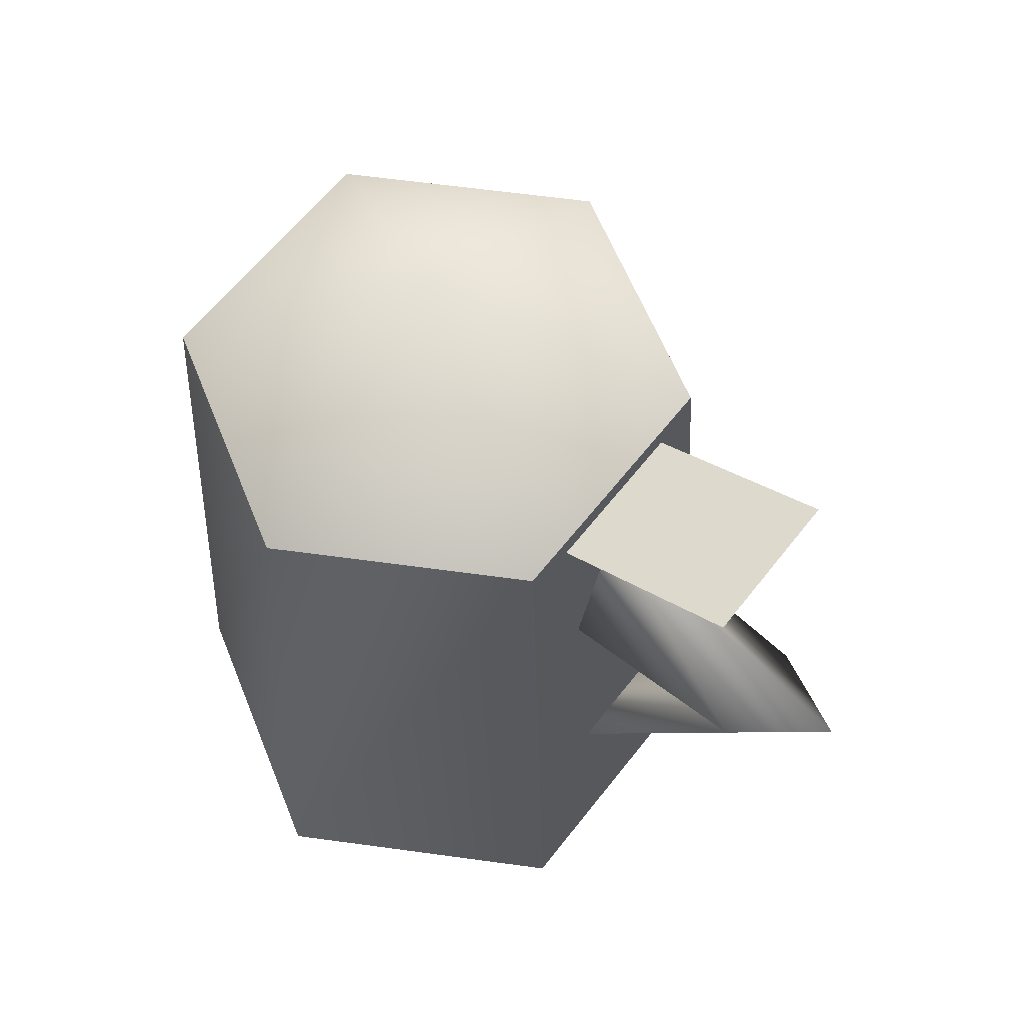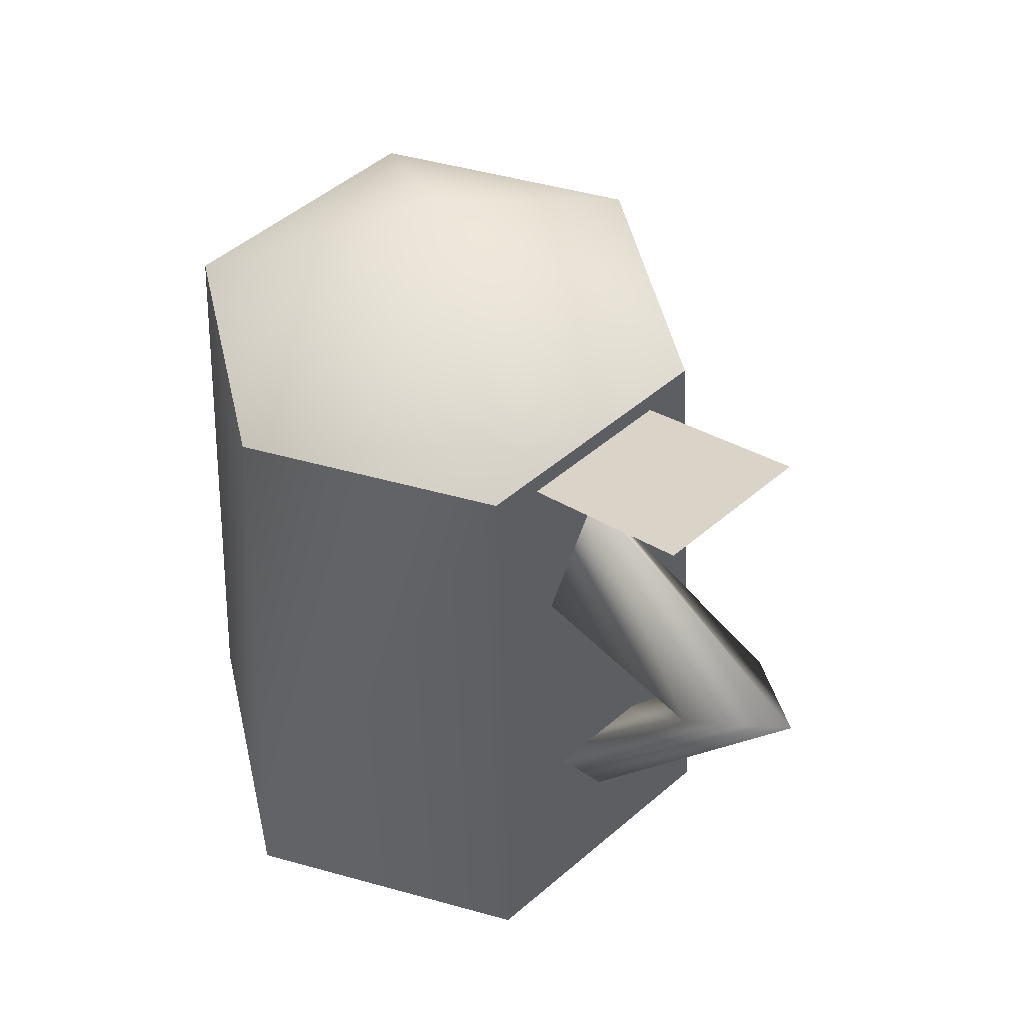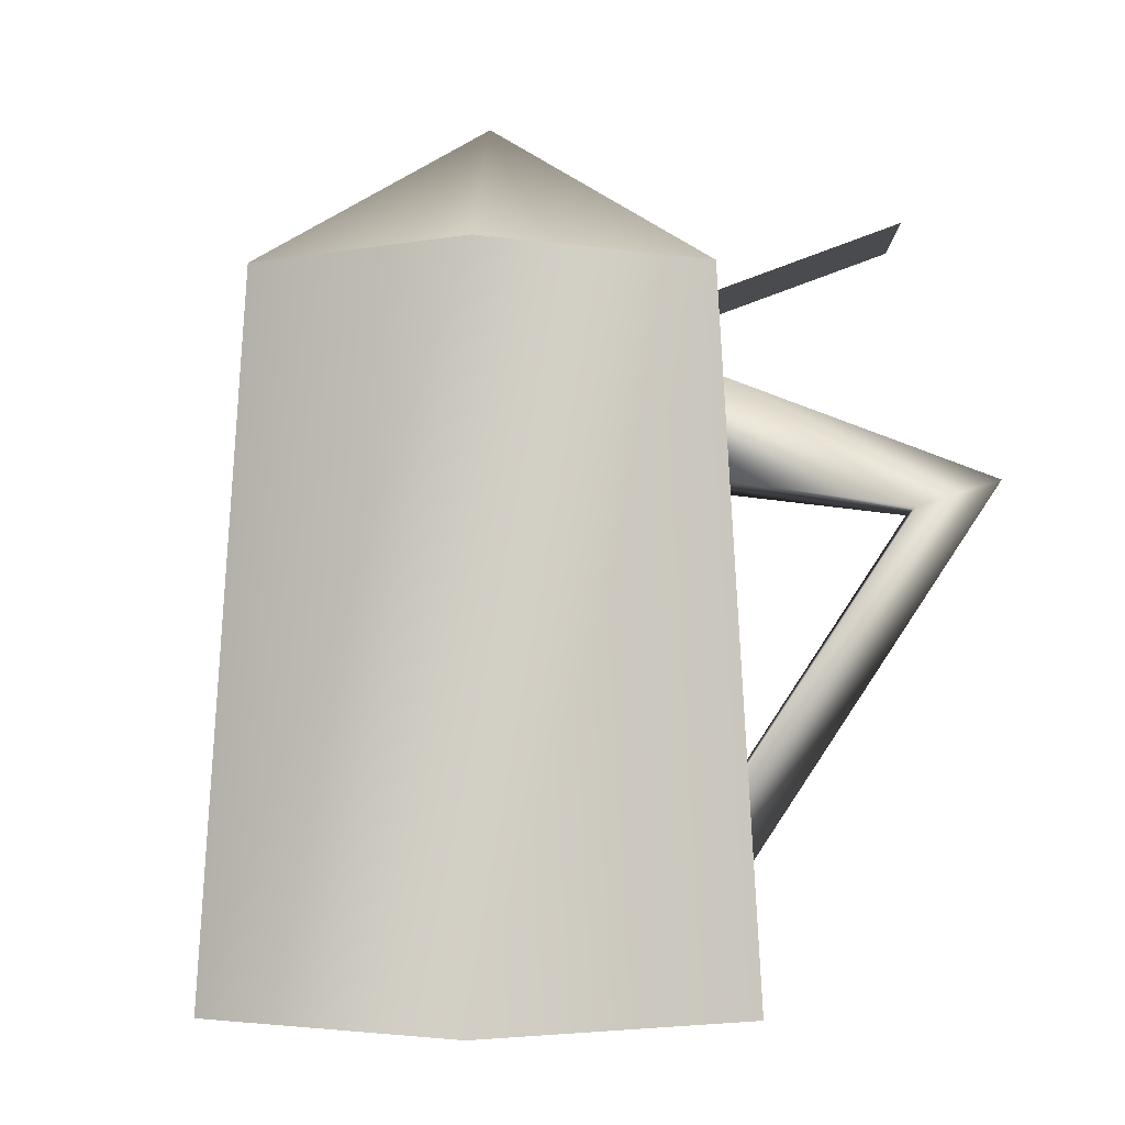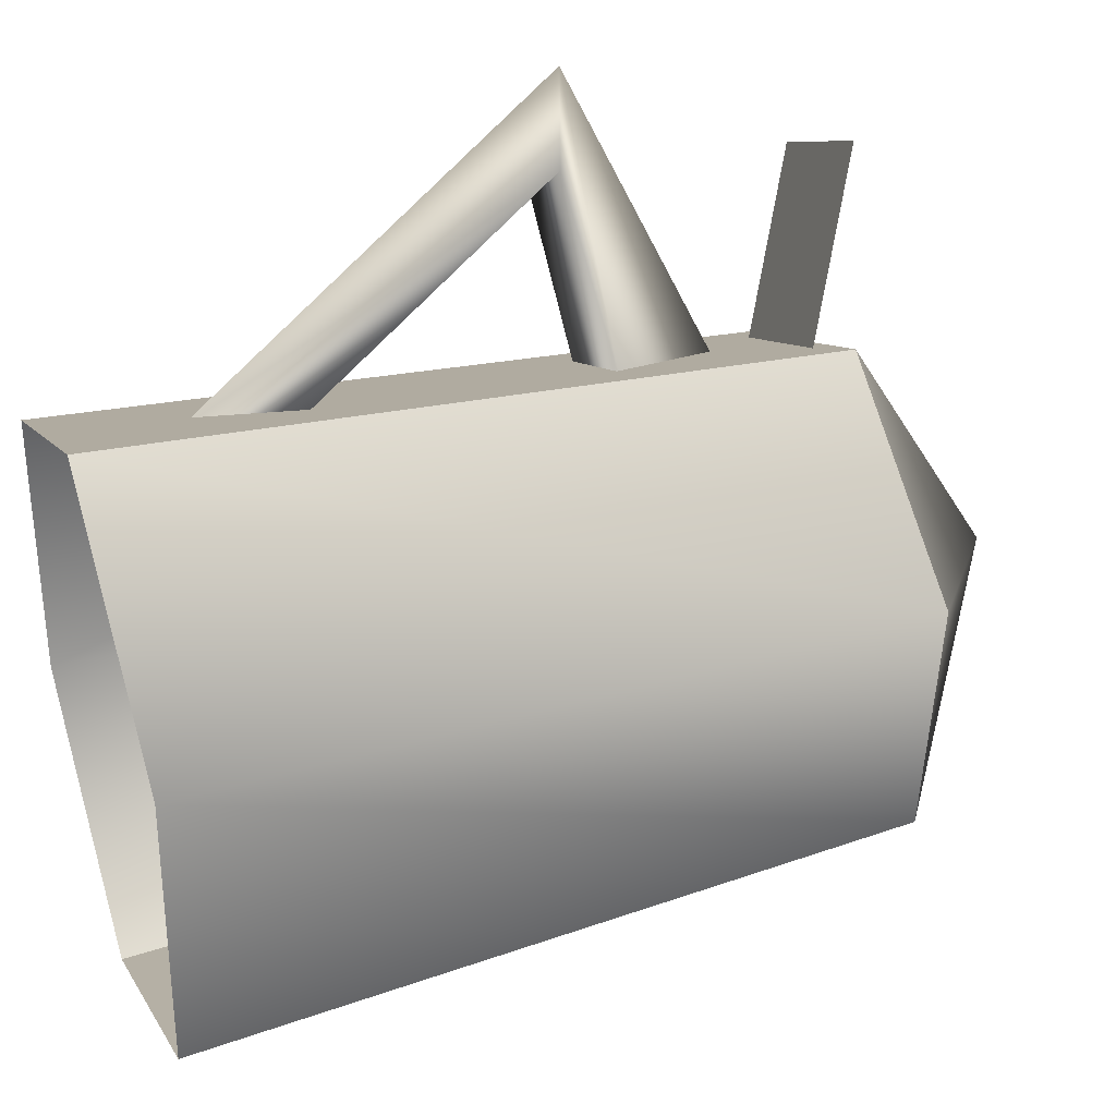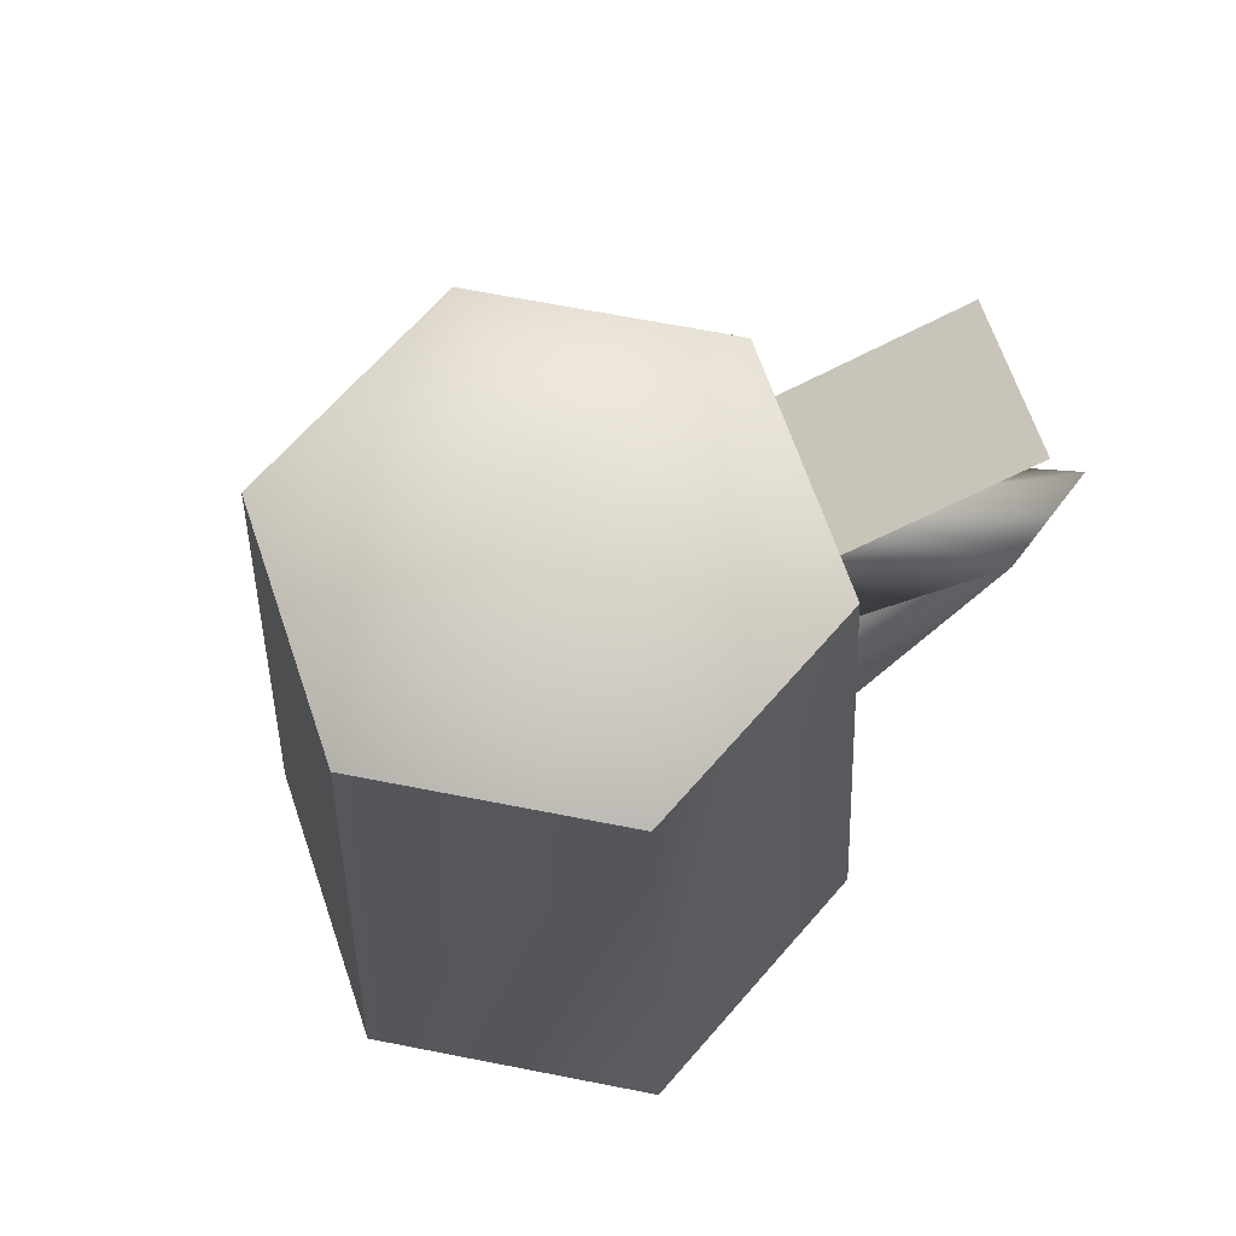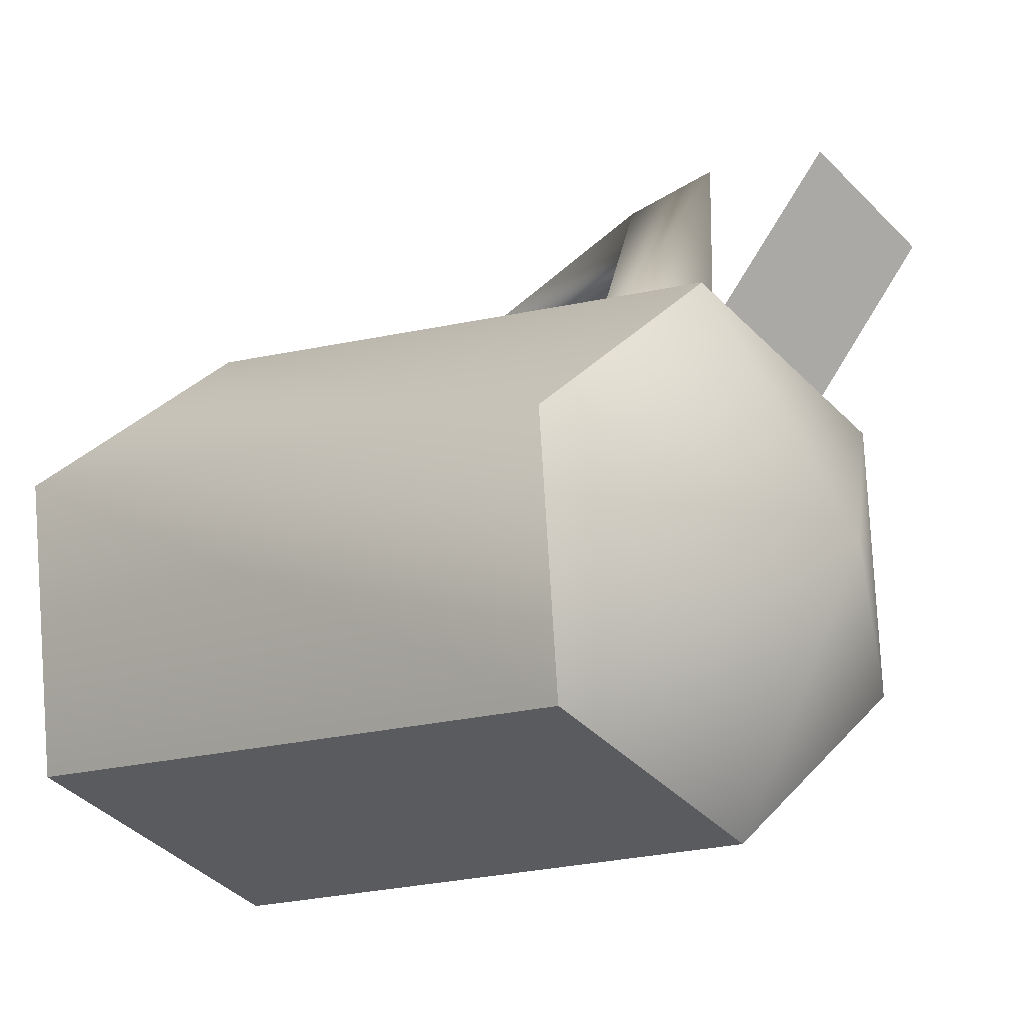
<metadata>
{"format":"obj","ext":"obj","renderer":"f3d","projection":"perspective","resolution":1024,"background":"white","views":[{"elev":62.1,"azim":-77.1,"up":"+Y"},{"elev":50.4,"azim":-68.1,"up":"+Y"},{"elev":-3.8,"azim":-113.0,"up":"+Y"},{"elev":34.9,"azim":70.0,"up":"+Z"},{"elev":67.0,"azim":-133.9,"up":"+Y"},{"elev":-10.0,"azim":136.2,"up":"+Z"}]}
</metadata>
<code>
o
v -0.04481 0.2758 0.1266
v -0.01542 0.2505 0.06354
v -0.09599 0.2758 0.1027
v -0.05517 0.1768 0.1279
v -0.0642 0.1857 0.04555
v -0.02207 0.1857 0.06519
v -0.09099 0.1768 0.1112
v -0.02756 0.07716 0.06875
v -0.09099 0.1768 0.1112
v -0.05517 0.1768 0.1279
v -0.06339 0.07716 0.05204
v -0.09099 0.1768 0.1112
v -0.04195 0.2282 0.05283
v -0.0642 0.1857 0.04555
v -0.08676 0.188 0.1489
v -0.02207 0.1857 0.06519
v -0.05517 0.1768 0.1279
v -0.06339 0.07716 0.05204
v -0.08676 0.188 0.1489
v -0.09099 0.1768 0.1112
v -0.04649 0.04301 0.06256
v -0.05517 0.1768 0.1279
v -0.02756 0.07716 0.06875
v -0.0666 0.2505 0.03967
v -0.1089 0.00179 -0.06468
v -0.09926 0.00179 0.04501
v -0.0855 0.2594 0.03538
v 0.0005277 0.00179 0.09154
v 0.0755 0.2594 0.02129
v -0.0009362 0.2594 0.07481
v 0.09072 0.00179 0.02839
v 0.06737 0.2594 -0.07166
v 0.08112 0.00179 -0.0813
v -0.01866 0.00179 -0.1278
v -0.09363 0.2594 -0.05758
v -0.0172 0.2594 -0.1111
v -0.009069 0.3168 -0.01814
v -0.09363 0.2594 -0.05758
v -0.0855 0.2594 0.03538
v -0.0172 0.2594 -0.1111
v -0.09363 0.2594 -0.05758
v 0.08112 0.00179 -0.0813
v -0.0172 0.2594 -0.1111
v 0.06737 0.2594 -0.07166
v -0.01866 0.00179 -0.1278
v -0.09926 0.00179 0.04501
v -0.0009362 0.2594 0.07481
v -0.0855 0.2594 0.03538
v 0.0005277 0.00179 0.09154
v 0.06737 0.2594 -0.07166
v -0.0172 0.2594 -0.1111
v 0.0755 0.2594 0.02129
v 0.06737 0.2594 -0.07166
v -0.0009362 0.2594 0.07481
v 0.0755 0.2594 0.02129
v -0.0855 0.2594 0.03538
v -0.0009362 0.2594 0.07481
g Geoset0
f 1 2 3
f 4 5 6
f 4 7 5
f 8 9 10
f 8 11 9
f 12 13 14
f 12 15 13
f 15 16 13
f 15 17 16
f 18 19 20
f 18 21 19
f 21 22 19
f 21 23 22
f 24 3 2
g Geoset1
f 25 26 27
f 28 29 30
f 28 31 29
f 31 32 29
f 31 33 32
f 34 35 36
f 34 25 35
f 25 27 35
g Geoset2
f 37 38 39
f 37 40 41
f 42 43 44
f 42 45 43
f 46 47 48
f 46 49 47
f 37 50 51
f 37 52 53
f 37 54 55
f 37 56 57

</code>
